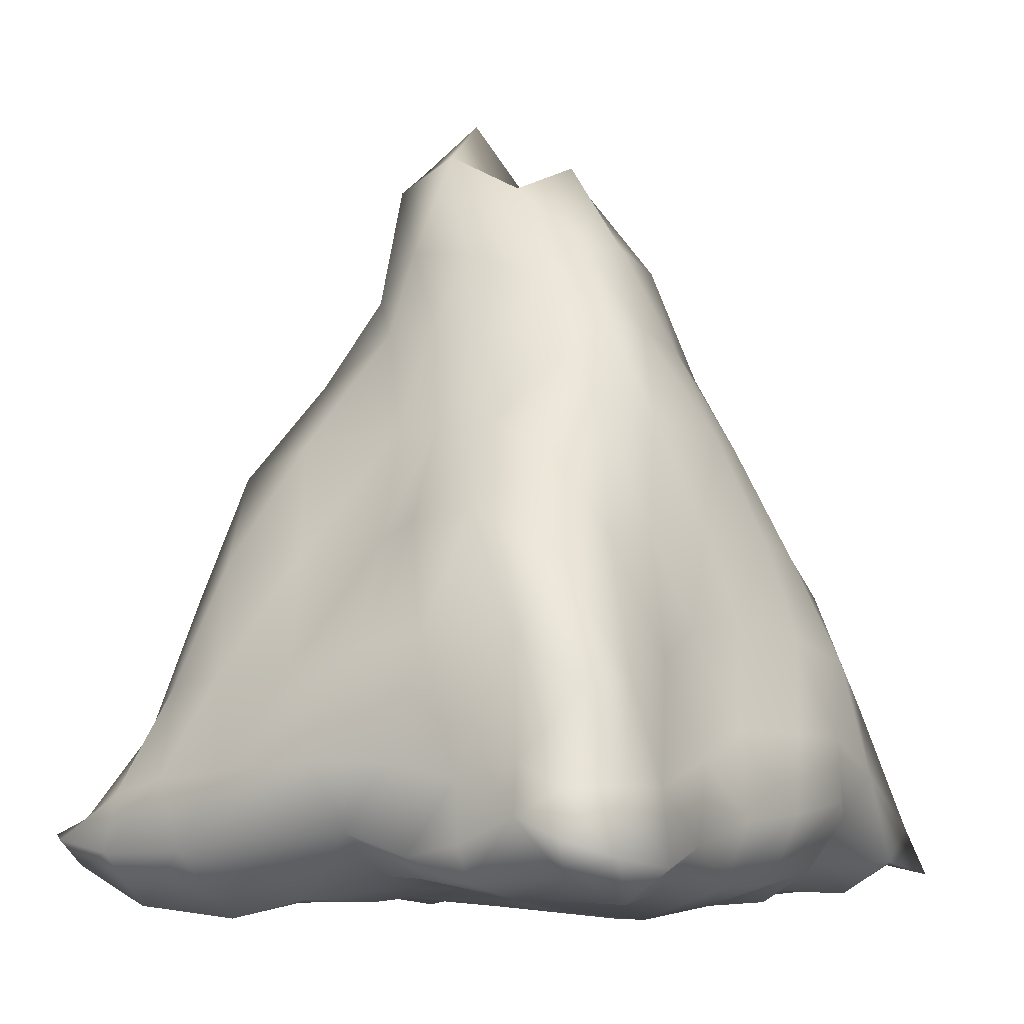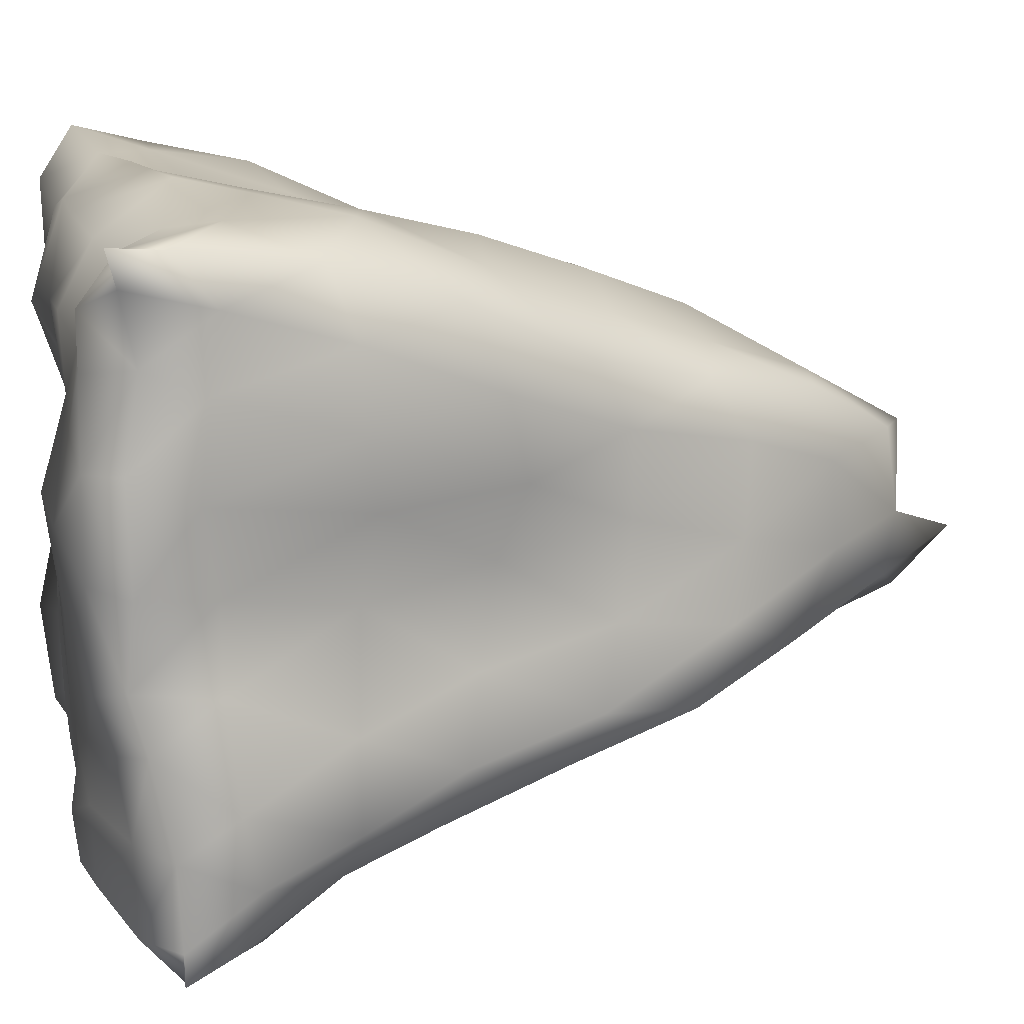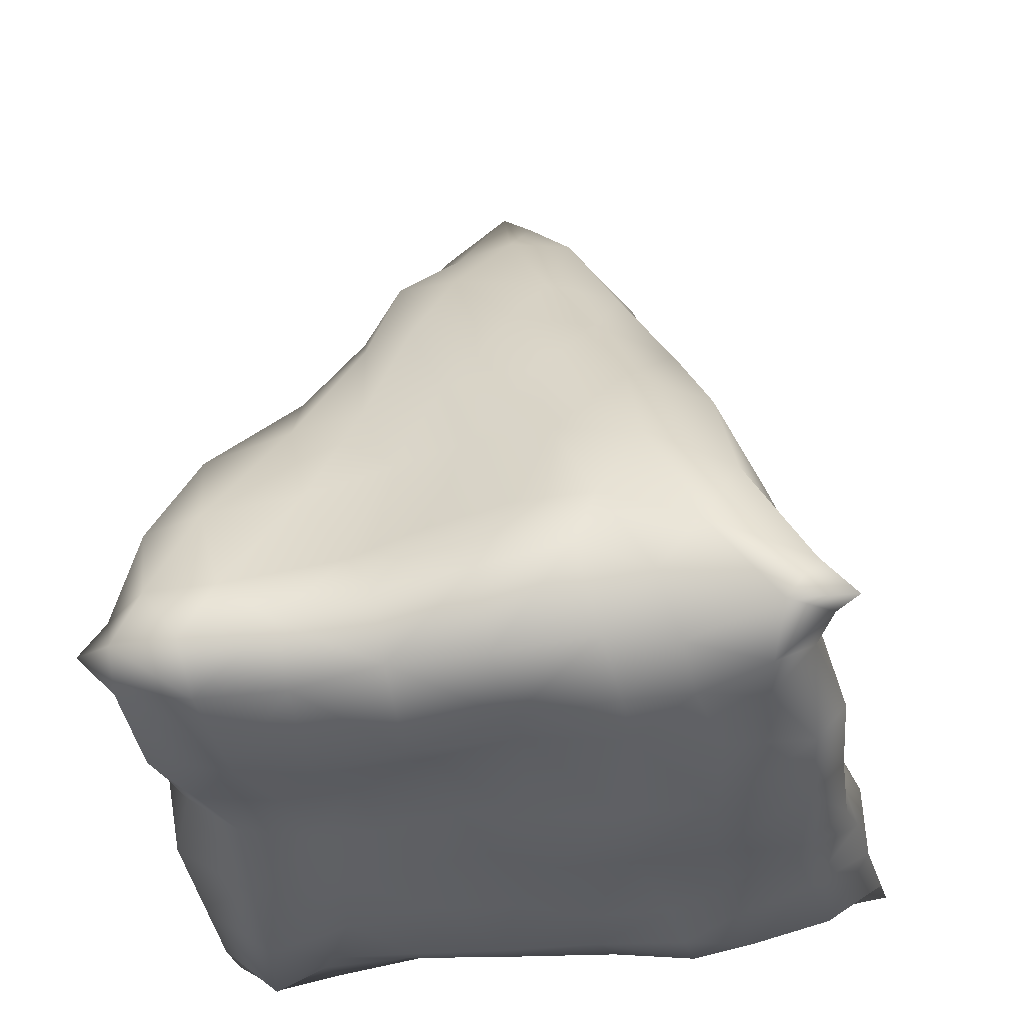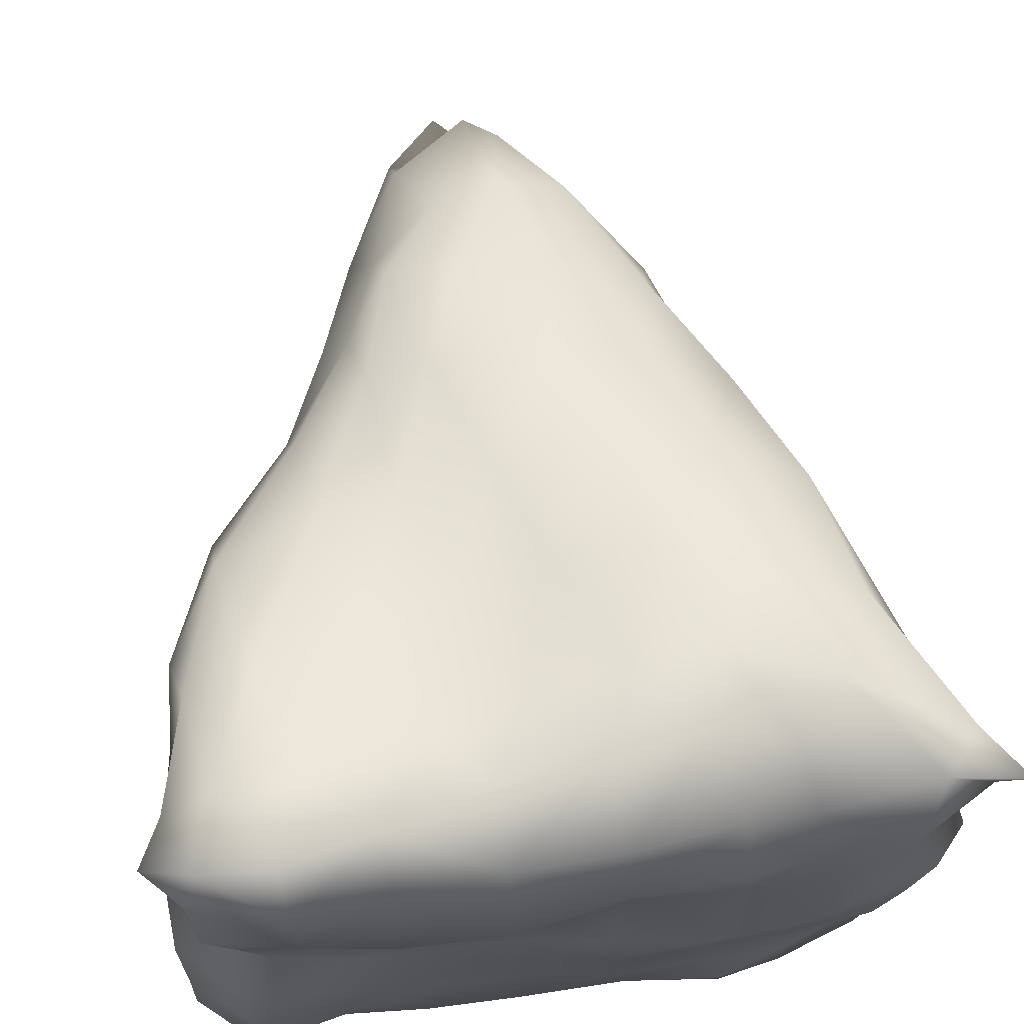
<metadata>
{"format":"obj","ext":"obj","renderer":"f3d","projection":"perspective","resolution":1024,"background":"white","views":[{"elev":-9.1,"azim":-54.1,"up":"+Y"},{"elev":12.7,"azim":78.8,"up":"+Z"},{"elev":-39.2,"azim":10.6,"up":"+Y"},{"elev":70.3,"azim":-8.1,"up":"+Z"}]}
</metadata>
<code>
o Cone_Cone.005
v -0.6432 -0.8824 -0.5842
v 0.6826 -0.8659 -0.5663
v 0.7062 -0.9548 0.5771
v -0.6304 -0.9052 0.5753
v -0.5765 -0.8952 -0.5804
v -0.4437 -0.9159 -0.5884
v -0.2588 -0.8817 -0.6041
v -0.04857 -0.855 -0.6276
v 0.1359 -0.8746 -0.6175
v 0.2965 -0.8934 -0.5798
v 0.4292 -0.8762 -0.5972
v 0.5777 -0.8605 -0.5982
v -0.09946 0.4088 0.1116
v -0.16 0.1824 0.2275
v -0.223 0.007009 0.3058
v -0.3298 -0.1771 0.3506
v -0.4747 -0.4121 0.478
v -0.5384 -0.6483 0.5711
v -0.5905 -0.8222 0.5541
v -0.009987 0.5943 -0.0592
v 0.0715 0.446 -0.1266
v 0.2322 0.2321 -0.1944
v 0.3683 0.0237 -0.2635
v 0.405 -0.2024 -0.3379
v 0.4563 -0.429 -0.4124
v 0.5153 -0.5972 -0.464
v 0.6169 -0.7724 -0.5428
v 0.676 -0.8667 -0.5147
v 0.6597 -0.8734 -0.3756
v 0.648 -0.9091 -0.2074
v 0.6324 -0.9376 -0.1092
v 0.6388 -0.9249 0.03518
v 0.6572 -0.9331 0.2299
v 0.6204 -0.9068 0.3833
v 0.6615 -0.9358 0.5096
v -0.6181 -0.8517 -0.5294
v -0.5054 -0.6869 -0.4785
v -0.4021 -0.4156 -0.4499
v -0.322 -0.1667 -0.4015
v -0.2358 0.02246 -0.2744
v -0.1509 0.2049 -0.1991
v -0.09648 0.4516 -0.1879
v 0.09206 0.4385 0.1485
v 0.1881 0.2715 0.2457
v 0.2929 0.05924 0.2843
v 0.4026 -0.1624 0.34
v 0.48 -0.3889 0.4521
v 0.5224 -0.6124 0.526
v 0.6432 -0.8611 0.5644
v 0.5841 -0.9311 0.5566
v 0.3746 -0.8467 0.5649
v 0.246 -0.8201 0.6302
v 0.07764 -0.8477 0.6276
v -0.09958 -0.8658 0.6239
v -0.2662 -0.9108 0.6238
v -0.4227 -0.9522 0.6612
v -0.5485 -0.9369 0.639
v -0.6137 -0.8665 0.472
v -0.5866 -0.9109 0.3343
v -0.5734 -0.9313 0.2123
v -0.5823 -0.8871 0.08124
v -0.649 -0.8962 -0.07848
v -0.6457 -0.9197 -0.2642
v -0.6538 -0.9193 -0.4452
v -0.6587 -0.893 -0.5597
v -0.576 -0.94 -0.5861
v -0.5426 -1.017 -0.4518
v -0.5054 -1.04 -0.2539
v -0.4946 -1.004 -0.08162
v -0.4797 -0.9619 0.07308
v -0.5223 -0.9679 0.2029
v -0.5693 -0.9775 0.3445
v -0.5664 -0.9676 0.5416
v -0.4605 -0.9382 -0.512
v -0.4144 -0.9902 -0.3832
v -0.342 -1.011 -0.2288
v -0.3162 -1.01 -0.06873
v -0.3368 -0.9819 0.04952
v -0.369 -0.9695 0.1646
v -0.416 -1.004 0.3321
v -0.4167 -1.013 0.5666
v -0.2849 -0.9572 -0.4698
v -0.2386 -1.006 -0.3676
v -0.145 -0.9959 -0.2262
v -0.1428 -0.9956 -0.05707
v -0.2014 -0.985 0.05951
v -0.2352 -0.9786 0.1906
v -0.2731 -1.025 0.3238
v -0.2631 -0.9917 0.5325
v -0.07789 -0.958 -0.5013
v -0.07432 -1.005 -0.3891
v -0.01068 -1.001 -0.2276
v -0.0148 -1.008 -0.02634
v -0.05919 -1.001 0.1169
v -0.07098 -0.9806 0.2713
v -0.08966 -1.043 0.3895
v -0.08871 -0.983 0.5645
v 0.1346 -0.9662 -0.5155
v 0.1187 -0.9995 -0.4092
v 0.119 -1.007 -0.2843
v 0.08489 -1.02 -0.0725
v 0.06778 -1.019 0.1063
v 0.09548 -0.9668 0.2858
v 0.09884 -1.017 0.4199
v 0.09042 -0.9776 0.5585
v 0.297 -1.006 -0.4894
v 0.2888 -1.017 -0.4006
v 0.275 -1.002 -0.3009
v 0.2372 -1.016 -0.08496
v 0.2444 -1.046 0.1261
v 0.2861 -1.002 0.2928
v 0.29 -1.011 0.4286
v 0.2734 -0.9512 0.5392
v 0.4115 -0.9844 -0.4925
v 0.4 -0.9914 -0.357
v 0.3946 -0.99 -0.2467
v 0.388 -1.007 -0.09433
v 0.4107 -1.033 0.1057
v 0.441 -1.006 0.2569
v 0.4114 -0.9859 0.3887
v 0.4018 -0.937 0.475
v 0.5659 -0.9286 -0.5273
v 0.5417 -0.9336 -0.3778
v 0.5309 -0.9563 -0.2373
v 0.5429 -0.988 -0.1346
v 0.5755 -0.9939 0.04834
v 0.6019 -0.9957 0.2263
v 0.5355 -0.9912 0.3674
v 0.5522 -0.993 0.468
v -0.637 -0.8097 -0.4378
v -0.6319 -0.7839 -0.3299
v -0.5417 -0.5991 -0.3802
v -0.6439 -0.775 -0.1663
v -0.5581 -0.5894 -0.2536
v -0.4546 -0.3587 -0.3295
v -0.6459 -0.7619 0.04504
v -0.5767 -0.5889 -0.06033
v -0.4516 -0.3592 -0.1461
v -0.3526 -0.1207 -0.2199
v -0.604 -0.7687 0.1806
v -0.5958 -0.5556 0.1238
v -0.4414 -0.3416 0.04715
v -0.3388 -0.1112 0.002492
v -0.244 0.1065 -0.09996
v -0.5775 -0.7993 0.324
v -0.5807 -0.5489 0.247
v -0.4638 -0.3174 0.1354
v -0.3515 -0.1138 0.1065
v -0.2738 0.09776 0.03561
v -0.1843 0.2883 -0.08383
v -0.581 -0.7729 0.4553
v -0.5646 -0.5553 0.4403
v -0.4876 -0.3148 0.2883
v -0.3479 -0.1275 0.218
v -0.2682 0.05771 0.162
v -0.2024 0.2561 0.06701
v -0.1049 0.5025 -0.05138
v -0.5066 -0.8163 0.6225
v -0.3765 -0.8127 0.6176
v -0.4277 -0.6318 0.5898
v -0.1626 -0.756 0.573
v -0.254 -0.5802 0.5486
v -0.3128 -0.3555 0.4699
v -0.02381 -0.6987 0.5635
v -0.1053 -0.5113 0.5165
v -0.1759 -0.3276 0.4688
v -0.2001 -0.08793 0.3827
v 0.1398 -0.6931 0.5987
v 0.03676 -0.4846 0.5286
v -0.01767 -0.3068 0.489
v -0.09728 -0.09595 0.4294
v -0.1432 0.1079 0.3464
v 0.281 -0.6975 0.6057
v 0.198 -0.506 0.5655
v 0.164 -0.3113 0.517
v 0.1047 -0.1012 0.4428
v -0.02601 0.09416 0.3632
v -0.04225 0.277 0.2428
v 0.4572 -0.7615 0.5833
v 0.3616 -0.5445 0.5751
v 0.3269 -0.3272 0.4845
v 0.2631 -0.1081 0.3963
v 0.1537 0.09369 0.3231
v 0.06591 0.295 0.2532
v 0.03399 0.4766 0.1519
v 0.6161 -0.7831 0.469
v 0.6205 -0.8019 0.3391
v 0.5584 -0.5669 0.4012
v 0.6313 -0.819 0.1747
v 0.5612 -0.5594 0.2592
v 0.4809 -0.3197 0.303
v 0.5941 -0.7906 0.02026
v 0.5473 -0.5363 0.1352
v 0.4592 -0.2828 0.1533
v 0.3774 -0.09395 0.2187
v 0.6162 -0.7912 -0.1292
v 0.509 -0.5651 -0.02162
v 0.427 -0.3314 0.02205
v 0.3798 -0.09335 0.06876
v 0.3087 0.1274 0.1772
v 0.6581 -0.7689 -0.3077
v 0.5646 -0.5766 -0.2212
v 0.4494 -0.3623 -0.1568
v 0.3967 -0.1201 -0.1009
v 0.2995 0.1205 0.007274
v 0.1928 0.3054 0.1141
v 0.6282 -0.7387 -0.4411
v 0.5638 -0.5722 -0.3822
v 0.4948 -0.3881 -0.3067
v 0.4233 -0.149 -0.2481
v 0.349 0.09235 -0.128
v 0.1899 0.3202 -0.043
v 0.08973 0.46 -0.005208
v 0.4936 -0.7278 -0.5742
v 0.3353 -0.739 -0.5763
v 0.3911 -0.5748 -0.4884
v 0.1939 -0.7449 -0.6044
v 0.2723 -0.5547 -0.517
v 0.3442 -0.3582 -0.4252
v 0.06297 -0.7332 -0.6429
v 0.1036 -0.508 -0.5966
v 0.1485 -0.3085 -0.4509
v 0.2417 -0.1017 -0.3252
v -0.136 -0.7322 -0.6445
v -0.03501 -0.4953 -0.6024
v -0.01119 -0.2872 -0.4679
v 0.02095 -0.07251 -0.3304
v 0.1766 0.09011 -0.2927
v -0.3126 -0.7767 -0.6092
v -0.1961 -0.5283 -0.5682
v -0.1259 -0.3045 -0.459
v -0.09657 -0.07381 -0.3089
v -0.03289 0.1251 -0.248
v 0.0428 0.3071 -0.2214
v -0.4802 -0.8302 -0.5678
v -0.3316 -0.5795 -0.5432
v -0.2365 -0.3124 -0.4692
v -0.1763 -0.1152 -0.3607
v -0.1348 0.08497 -0.261
v -0.08521 0.2975 -0.2212
v -0.04292 0.5021 -0.1717
f 1 36 5
f 2 27 28
f 3 49 50
f 4 19 58
f 35 50 129
f 73 4 58
f 81 57 73
f 81 55 56
f 97 55 89
f 97 53 54
f 105 52 53
f 113 51 52
f 121 50 51
f 1 66 65
f 66 64 65
f 67 63 64
f 63 69 62
f 69 61 62
f 61 71 60
f 60 72 59
f 72 58 59
f 6 66 5
f 74 67 66
f 75 68 67
f 76 69 68
f 69 78 70
f 70 79 71
f 71 80 72
f 80 73 72
f 6 82 74
f 82 75 74
f 83 76 75
f 84 77 76
f 77 86 78
f 78 87 79
f 79 88 80
f 80 89 81
f 7 90 82
f 90 83 82
f 91 84 83
f 92 85 84
f 85 94 86
f 94 87 86
f 95 88 87
f 96 89 88
f 8 98 90
f 90 99 91
f 91 100 92
f 92 101 93
f 93 102 94
f 102 95 94
f 103 96 95
f 104 97 96
f 10 98 9
f 106 99 98
f 99 108 100
f 100 109 101
f 101 110 102
f 110 103 102
f 111 104 103
f 104 113 105
f 10 114 106
f 114 107 106
f 115 108 107
f 116 109 108
f 109 118 110
f 118 111 110
f 111 120 112
f 112 121 113
f 11 122 114
f 114 123 115
f 115 124 116
f 116 125 117
f 117 126 118
f 118 127 119
f 119 128 120
f 120 129 121
f 12 28 122
f 122 29 123
f 123 30 124
f 30 125 124
f 31 126 125
f 32 127 126
f 127 34 128
f 34 129 128
f 65 36 1
f 64 130 65
f 63 131 64
f 62 133 63
f 61 136 62
f 60 140 61
f 59 145 60
f 58 151 59
f 65 130 36
f 130 37 36
f 64 131 130
f 131 132 130
f 130 132 37
f 132 38 37
f 63 133 131
f 133 134 131
f 131 134 132
f 134 135 132
f 132 135 38
f 135 39 38
f 62 136 133
f 136 137 133
f 133 137 134
f 137 138 134
f 134 138 135
f 138 139 135
f 135 139 39
f 139 40 39
f 61 140 136
f 140 141 136
f 136 141 137
f 141 142 137
f 137 142 138
f 142 143 138
f 138 143 139
f 143 144 139
f 139 144 40
f 144 41 40
f 60 145 140
f 145 146 140
f 140 146 141
f 146 147 141
f 141 147 142
f 147 148 142
f 142 148 143
f 148 149 143
f 143 149 144
f 149 150 144
f 144 150 41
f 150 42 41
f 59 151 145
f 151 152 145
f 145 152 146
f 152 153 146
f 146 153 147
f 153 154 147
f 147 154 148
f 154 155 148
f 148 155 149
f 155 156 149
f 149 156 150
f 156 157 150
f 150 157 42
f 58 19 151
f 19 18 151
f 151 18 152
f 18 17 152
f 152 17 153
f 17 16 153
f 153 16 154
f 16 15 154
f 154 15 155
f 15 14 155
f 155 14 156
f 14 13 156
f 156 13 157
f 57 19 4
f 56 158 57
f 55 159 56
f 54 161 55
f 53 164 54
f 52 168 53
f 51 173 52
f 50 179 51
f 57 158 19
f 158 18 19
f 56 159 158
f 159 160 158
f 158 160 18
f 160 17 18
f 55 161 159
f 161 162 159
f 159 162 160
f 162 163 160
f 160 163 17
f 163 16 17
f 54 164 161
f 164 165 161
f 161 165 162
f 165 166 162
f 162 166 163
f 166 167 163
f 163 167 16
f 167 15 16
f 53 168 164
f 168 169 164
f 164 169 165
f 169 170 165
f 165 170 166
f 170 171 166
f 166 171 167
f 171 172 167
f 167 172 15
f 172 14 15
f 52 173 168
f 173 174 168
f 168 174 169
f 174 175 169
f 169 175 170
f 175 176 170
f 170 176 171
f 176 177 171
f 171 177 172
f 177 178 172
f 172 178 14
f 178 13 14
f 51 179 173
f 179 180 173
f 173 180 174
f 180 181 174
f 174 181 175
f 181 182 175
f 175 182 176
f 182 183 176
f 176 183 177
f 183 184 177
f 177 184 178
f 184 185 178
f 178 185 13
f 50 49 179
f 49 48 179
f 179 48 180
f 48 47 180
f 180 47 181
f 47 46 181
f 181 46 182
f 46 45 182
f 182 45 183
f 45 44 183
f 183 44 184
f 44 43 184
f 184 43 185
f 213 20 157
f 35 49 3
f 34 186 35
f 33 187 34
f 32 189 33
f 31 192 32
f 30 196 31
f 29 201 30
f 28 207 29
f 35 186 49
f 186 48 49
f 34 187 186
f 187 188 186
f 186 188 48
f 188 47 48
f 33 189 187
f 189 190 187
f 187 190 188
f 190 191 188
f 188 191 47
f 191 46 47
f 32 192 189
f 192 193 189
f 189 193 190
f 193 194 190
f 190 194 191
f 194 195 191
f 191 195 46
f 195 45 46
f 31 196 192
f 196 197 192
f 192 197 193
f 197 198 193
f 193 198 194
f 198 199 194
f 194 199 195
f 199 200 195
f 195 200 45
f 200 44 45
f 30 201 196
f 201 202 196
f 196 202 197
f 202 203 197
f 197 203 198
f 203 204 198
f 198 204 199
f 204 205 199
f 199 205 200
f 205 206 200
f 200 206 44
f 206 43 44
f 29 207 201
f 207 208 201
f 201 208 202
f 208 209 202
f 202 209 203
f 209 210 203
f 203 210 204
f 210 211 204
f 204 211 205
f 211 212 205
f 205 212 206
f 212 213 206
f 206 213 43
f 28 27 207
f 27 26 207
f 207 26 208
f 26 25 208
f 208 25 209
f 25 24 209
f 209 24 210
f 24 23 210
f 210 23 211
f 23 22 211
f 211 22 212
f 22 21 212
f 212 21 213
f 21 20 213
f 12 27 2
f 11 214 12
f 10 215 11
f 9 217 10
f 8 220 9
f 7 224 8
f 6 229 7
f 5 235 6
f 12 214 27
f 214 26 27
f 11 215 214
f 215 216 214
f 214 216 26
f 216 25 26
f 10 217 215
f 217 218 215
f 215 218 216
f 218 219 216
f 216 219 25
f 219 24 25
f 9 220 217
f 220 221 217
f 217 221 218
f 221 222 218
f 218 222 219
f 222 223 219
f 219 223 24
f 223 23 24
f 8 224 220
f 224 225 220
f 220 225 221
f 225 226 221
f 221 226 222
f 226 227 222
f 222 227 223
f 227 228 223
f 223 228 23
f 228 22 23
f 7 229 224
f 229 230 224
f 224 230 225
f 230 231 225
f 225 231 226
f 231 232 226
f 226 232 227
f 232 233 227
f 227 233 228
f 233 234 228
f 228 234 22
f 234 21 22
f 6 235 229
f 235 236 229
f 229 236 230
f 236 237 230
f 230 237 231
f 237 238 231
f 231 238 232
f 238 239 232
f 232 239 233
f 239 240 233
f 233 240 234
f 240 241 234
f 234 241 21
f 241 20 21
f 5 36 235
f 36 37 235
f 235 37 236
f 37 38 236
f 236 38 237
f 38 39 237
f 237 39 238
f 39 40 238
f 238 40 239
f 40 41 239
f 239 41 240
f 41 42 240
f 240 42 241
f 35 3 50
f 73 57 4
f 81 56 57
f 81 89 55
f 97 54 55
f 97 105 53
f 105 113 52
f 113 121 51
f 121 129 50
f 1 5 66
f 66 67 64
f 67 68 63
f 63 68 69
f 69 70 61
f 61 70 71
f 60 71 72
f 72 73 58
f 6 74 66
f 74 75 67
f 75 76 68
f 76 77 69
f 69 77 78
f 70 78 79
f 71 79 80
f 80 81 73
f 6 7 82
f 82 83 75
f 83 84 76
f 84 85 77
f 77 85 86
f 78 86 87
f 79 87 88
f 80 88 89
f 7 8 90
f 90 91 83
f 91 92 84
f 92 93 85
f 85 93 94
f 94 95 87
f 95 96 88
f 96 97 89
f 8 9 98
f 90 98 99
f 91 99 100
f 92 100 101
f 93 101 102
f 102 103 95
f 103 104 96
f 104 105 97
f 10 106 98
f 106 107 99
f 99 107 108
f 100 108 109
f 101 109 110
f 110 111 103
f 111 112 104
f 104 112 113
f 10 11 114
f 114 115 107
f 115 116 108
f 116 117 109
f 109 117 118
f 118 119 111
f 111 119 120
f 112 120 121
f 11 12 122
f 114 122 123
f 115 123 124
f 116 124 125
f 117 125 126
f 118 126 127
f 119 127 128
f 120 128 129
f 12 2 28
f 122 28 29
f 123 29 30
f 30 31 125
f 31 32 126
f 32 33 127
f 127 33 34
f 34 35 129
f 185 43 213
f 20 241 157
f 185 213 13
f 157 13 213
f 241 42 157

</code>
